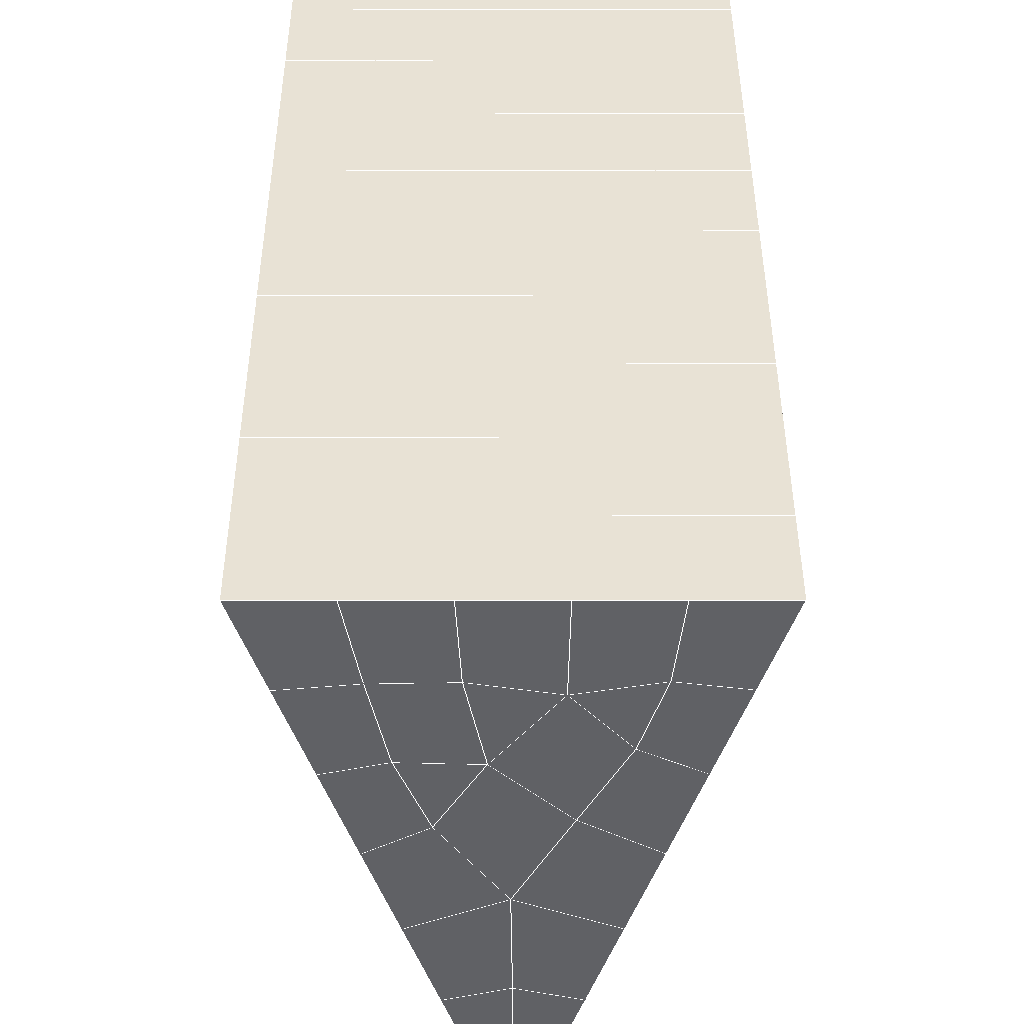
<metadata>
{"format":"obj","ext":"obj","renderer":"f3d","projection":"perspective","resolution":1024,"background":"white","views":[{"elev":44.8,"azim":179.9,"up":"+Y"}]}
</metadata>
<code>
v 49 14.45 20.7
v 51 14.45 20.7
v 50.89 12.51 20.57
v 49.04 12.19 20.55
v 49 14.29 22.9
v 51 14.3 22.9
v 49 14.14 25.09
v 51 14.14 25.09
v 49 13.99 27.29
v 51 13.99 27.29
v 49 13.83 29.48
v 51 13.83 29.48
v 49 13.68 31.68
v 51 13.68 31.68
v 49 13.53 33.87
v 51 13.53 33.87
v 49 13.37 36.06
v 51 13.37 36.06
v 49 13.22 38.26
v 51 13.22 38.26
v 49 13.07 40.45
v 51 13.07 40.45
v 49 12.91 42.65
v 51 12.91 42.65
v 48.58 10.75 42.5
v 50.89 10.59 42.49
v 48.54 8.765 42.36
v 50.12 8.853 42.36
v 49.04 6.556 42.2
v 51.12 7.233 42.25
v 49.84 4.888 42.09
v 51.02 4.872 42.09
v 49.96 3.407 41.98
v 50.69 2.897 41.95
v 49.26 2.83 41.94
v 49.99 1.226 41.83
v 48.57 2.226 41.9
v 49.29 0.08842 41.75
v 48.57 2.379 39.71
v 49.29 0.242 39.56
v 48.57 2.533 37.51
v 49.29 0.3953 37.36
v 48.57 2.686 35.32
v 49.29 0.5486 35.17
v 48.57 2.84 33.12
v 49.29 0.7022 32.97
v 48.57 2.993 30.93
v 49.29 0.8553 30.78
v 48.57 3.147 28.73
v 49.29 1.009 28.58
v 48.57 3.3 26.54
v 49.29 1.163 26.39
v 48.57 3.454 24.34
v 49.29 1.316 24.2
v 48.57 3.607 22.15
v 49.29 1.469 22
v 48.57 3.76 19.96
v 49.29 1.623 19.81
v 50.01 4.132 19.98
v 50 2.245 19.85
v 51.43 3.761 19.95
v 50.71 1.623 19.81
v 51.43 3.607 22.15
v 50.71 1.469 22
v 51.43 3.454 24.34
v 50.71 1.316 24.19
v 51.43 3.3 26.54
v 50.71 1.163 26.39
v 51.43 3.147 28.73
v 50.71 1.009 28.58
v 51.43 2.993 30.93
v 50.71 0.8556 30.78
v 51.43 2.84 33.12
v 50.71 0.702 32.97
v 51.43 2.686 35.32
v 50.71 0.549 35.17
v 51.43 2.533 37.51
v 50.71 0.3953 37.36
v 51.43 2.38 39.71
v 50.71 0.2419 39.56
v 51.43 2.226 41.9
v 50.71 0.08849 41.75
v 52.14 4.364 42.05
v 52.14 4.517 39.86
v 52.14 4.671 37.66
v 52.14 4.824 35.47
v 52.14 4.977 33.27
v 52.14 5.131 31.08
v 52.14 5.284 28.88
v 52.14 5.438 26.69
v 52.14 5.591 24.49
v 52.14 5.745 22.3
v 52.14 5.898 20.1
v 50.04 6.758 20.16
v 47.86 5.898 20.1
v 47.86 5.745 22.3
v 47.86 5.591 24.49
v 47.86 5.438 26.69
v 47.86 5.285 28.88
v 47.86 5.131 31.08
v 47.86 4.977 33.27
v 47.86 4.824 35.47
v 47.86 4.67 37.66
v 47.86 4.517 39.86
v 47.86 4.364 42.05
v 48.84 4.666 42.07
v 50 -2.049 41.6
v 50 -1.896 39.41
v 50 -1.742 37.21
v 50 -1.589 35.02
v 50 -1.435 32.82
v 50 -1.282 30.63
v 50 -1.129 28.43
v 50 -0.975 26.24
v 50 -0.8215 24.05
v 50 -0.6681 21.85
v 50 -0.5149 19.66
v 51.49 8.772 20.31
v 52.86 8.036 20.25
v 52.19 10.49 20.43
v 53.57 10.17 20.4
v 52.62 12.47 20.56
v 54.29 12.31 20.55
v 53 14.45 20.7
v 55 14.45 20.7
v 53 14.3 22.9
v 55 14.3 22.9
v 53 14.14 25.09
v 55 14.14 25.09
v 53 13.99 27.29
v 55 13.99 27.29
v 53 13.84 29.48
v 55 13.83 29.48
v 53 13.68 31.68
v 55 13.68 31.68
v 53 13.53 33.87
v 55 13.53 33.87
v 53 13.37 36.06
v 55 13.37 36.07
v 53 13.22 38.26
v 55 13.22 38.26
v 53 13.07 40.45
v 55 13.07 40.45
v 53 12.91 42.65
v 55 12.91 42.65
v 52.76 10.96 42.51
v 54.29 10.78 42.5
v 52.24 9.226 42.39
v 53.57 8.639 42.35
v 52.86 6.501 42.2
v 47.14 6.501 42.2
v 46.43 8.639 42.35
v 45.71 10.78 42.5
v 47 12.91 42.65
v 47 13.07 40.45
v 47 13.22 38.26
v 47 13.37 36.07
v 47 13.53 33.87
v 47 13.68 31.68
v 47 13.83 29.48
v 47 13.99 27.29
v 47 14.14 25.09
v 47 14.3 22.9
v 47 14.45 20.7
v 47.23 12.52 20.57
v 48.83 8.96 20.32
v 50.46 10.44 20.42
v 47.14 8.036 20.25
v 47.14 7.883 22.45
v 47.14 7.729 24.64
v 47.14 7.575 26.84
v 47.14 7.422 29.03
v 47.14 7.269 31.23
v 47.14 7.115 33.42
v 47.14 6.962 35.62
v 47.14 6.808 37.81
v 47.14 6.655 40.01
v 52.86 7.882 22.45
v 52.86 7.729 24.64
v 52.86 7.576 26.84
v 52.86 7.422 29.03
v 52.86 7.268 31.23
v 52.86 7.115 33.42
v 52.86 6.962 35.62
v 52.86 6.808 37.81
v 52.86 6.654 40.01
v 53.57 8.792 40.16
v 53.57 8.946 37.96
v 53.57 9.099 35.77
v 53.57 9.253 33.57
v 53.57 9.406 31.38
v 53.57 9.559 29.18
v 53.57 9.713 26.99
v 53.57 9.867 24.79
v 53.57 10.02 22.6
v 54.29 10.93 40.3
v 54.29 11.08 38.11
v 54.29 11.24 35.92
v 54.29 11.39 33.72
v 54.29 11.54 31.53
v 54.29 11.7 29.33
v 54.29 11.85 27.14
v 54.29 12 24.94
v 54.29 12.16 22.75
v 47.79 10.83 20.45
v 46.43 10.17 20.4
v 46.43 10.02 22.6
v 46.43 9.867 24.79
v 46.43 9.713 26.99
v 46.43 9.56 29.18
v 46.43 9.406 31.38
v 46.43 9.253 33.57
v 46.43 9.099 35.77
v 46.43 8.946 37.96
v 46.43 8.792 40.16
v 45.71 12.31 20.55
v 45.71 12.16 22.75
v 45.71 12 24.94
v 45.71 11.85 27.14
v 45.71 11.7 29.33
v 45.71 11.54 31.53
v 45.71 11.39 33.72
v 45.71 11.24 35.92
v 45.71 11.08 38.11
v 45.71 10.93 40.3
v 45 14.45 20.7
v 45 14.29 22.9
v 45 14.14 25.09
v 45 13.99 27.29
v 45 13.83 29.48
v 45 13.68 31.68
v 45 13.53 33.87
v 45 13.37 36.07
v 45 13.22 38.26
v 45 13.07 40.45
v 45 12.91 42.65
v 49.96 3.407 41.98
v 49.84 4.888 42.09
v 49.04 6.556 42.2
v 47.14 6.501 42.2
v 47.14 6.655 40.01
v 47.86 4.517 39.86
v 48.57 2.379 39.71
v 49.29 0.242 39.56
v 49.29 0.08842 41.75
v 50 -2.049 41.6
v 50.71 0.08849 41.75
v 50.71 0.2419 39.56
v 51.43 2.38 39.71
v 51.43 2.226 41.9
v 52.14 4.364 42.05
v 51.02 4.872 42.09
v 51.12 7.233 42.25
v 48.84 4.666 42.07
v 47.86 4.364 42.05
v 48.57 2.226 41.9
v 49.99 1.226 41.83
v 50.69 2.897 41.95
v 49.26 2.83 41.94
v 48.57 2.533 37.51
v 47.86 4.67 37.66
v 47.14 6.808 37.81
v 46.43 8.946 37.96
v 46.43 8.792 40.16
v 46.43 8.639 42.35
v 48.54 8.765 42.36
v 52.24 9.226 42.39
v 50.89 10.59 42.49
v 50.12 8.853 42.36
v 52.86 6.501 42.2
v 52.14 4.517 39.86
v 51.43 2.533 37.51
v 50.71 0.3953 37.36
v 50 -1.896 39.41
v 45.71 10.78 42.5
v 45.71 10.93 40.3
v 45.71 11.08 38.11
v 45.71 11.24 35.92
v 46.43 9.099 35.77
v 47.14 6.962 35.62
v 47.86 4.824 35.47
v 52.76 10.96 42.51
v 53.57 8.639 42.35
v 53.57 8.792 40.16
v 52.86 6.654 40.01
v 52.86 6.808 37.81
v 52.14 4.671 37.66
v 52.14 4.824 35.47
v 51.43 2.686 35.32
v 51.43 2.84 33.12
v 50.71 0.702 32.97
v 50.71 0.549 35.17
v 50 -1.589 35.02
v 50 -1.742 37.21
v 49.29 0.3953 37.36
v 54.29 10.78 42.5
v 53 12.91 42.65
v 51 12.91 42.65
v 48.58 10.75 42.5
v 55 12.91 42.65
v 55 13.07 40.45
v 55 13.22 38.26
v 55 13.37 36.06
v 54.29 11.24 35.92
v 54.29 11.39 33.72
v 53.57 9.253 33.57
v 53.57 9.406 31.38
v 52.86 7.268 31.23
v 52.86 7.422 29.03
v 52.14 5.284 28.88
v 52.14 5.438 26.69
v 51.43 3.3 26.54
v 51.43 3.454 24.34
v 50.71 1.316 24.19
v 50.71 1.163 26.39
v 50 -0.975 26.24
v 50 -1.129 28.43
v 49.29 1.009 28.58
v 49.29 0.8553 30.78
v 48.57 2.993 30.93
v 48.57 2.84 33.12
v 47.86 4.977 33.27
v 48.57 2.686 35.32
v 49.29 0.7022 32.97
v 50 -1.282 30.63
v 50.71 1.009 28.58
v 51.43 3.147 28.73
v 52.14 5.131 31.08
v 52.86 7.115 33.42
v 53.57 9.099 35.77
v 54.29 11.08 38.11
v 53 13.22 38.26
v 53 13.07 40.45
v 54.29 10.93 40.3
v 53.57 8.946 37.96
v 52.86 6.962 35.62
v 52.14 4.977 33.27
v 51.43 2.993 30.93
v 50.71 0.8556 30.78
v 50 -1.435 32.82
v 49.29 0.5486 35.17
v 51 13.07 40.45
v 49 12.91 42.65
v 45 12.91 42.65
v 45 13.07 40.45
v 45 13.22 38.26
v 45 13.37 36.07
v 45.71 11.39 33.72
v 46.43 9.253 33.57
v 47.14 7.115 33.42
v 47 13.07 40.45
v 49 13.07 40.45
v 51 13.22 38.26
v 53 13.37 36.06
v 55 13.53 33.87
v 54.29 11.54 31.53
v 53.57 9.559 29.18
v 52.86 7.576 26.84
v 52.14 5.591 24.49
v 51.43 3.607 22.15
v 50.71 1.469 22
v 50 -0.8215 24.05
v 49.29 1.163 26.39
v 48.57 3.147 28.73
v 47.86 5.131 31.08
v 47.14 7.269 31.23
v 47.86 5.285 28.88
v 48.57 3.3 26.54
v 49.29 1.316 24.19
v 50 -0.6681 21.85
v 50.71 1.623 19.81
v 51.43 3.761 19.95
v 52.14 5.745 22.3
v 52.86 7.729 24.64
v 53.57 9.713 26.99
v 54.29 11.7 29.33
v 55 13.68 31.68
v 53 13.53 33.87
v 51 13.37 36.06
v 49 13.22 38.26
v 47 12.91 42.65
v 50 -0.5149 19.66
v 49.29 1.623 19.81
v 49.29 1.469 22
v 48.57 3.607 22.15
v 48.57 3.454 24.34
v 47.86 5.591 24.49
v 47.86 5.438 26.69
v 47.14 7.575 26.84
v 47.14 7.422 29.03
v 46.43 9.56 29.18
v 46.43 9.406 31.38
v 50 2.245 19.85
v 50.01 4.132 19.98
v 52.14 5.898 20.1
v 52.86 7.882 22.45
v 53.57 9.867 24.79
v 54.29 11.85 27.14
v 55 13.83 29.48
v 53 13.68 31.68
v 51 13.53 33.87
v 49 13.37 36.06
v 47 13.22 38.26
v 47 13.37 36.06
v 45 13.53 33.87
v 45.71 11.54 31.53
v 48.57 3.76 19.96
v 47.86 5.745 22.3
v 47.14 7.729 24.64
v 46.43 9.713 26.99
v 45.71 11.7 29.33
v 45 13.68 31.68
v 47 13.53 33.87
v 49 13.53 33.87
v 47 13.68 31.68
v 45 13.83 29.48
v 45.71 11.85 27.14
v 46.43 9.867 24.79
v 47.14 7.883 22.45
v 47.86 5.898 20.1
v 50.04 6.758 20.16
v 52.86 8.036 20.25
v 53.57 10.02 22.6
v 54.29 12 24.94
v 55 13.99 27.29
v 53 13.84 29.48
v 51 13.68 31.68
v 49 13.68 31.68
v 47 13.83 29.48
v 45 13.99 27.29
v 45.71 12 24.94
v 46.43 10.02 22.6
v 47.14 8.036 20.25
v 51.49 8.772 20.31
v 53.57 10.17 20.4
v 54.29 12.16 22.75
v 55 14.14 25.09
v 53 13.99 27.29
v 51 13.83 29.48
v 49 13.83 29.48
v 47 13.99 27.29
v 45 14.14 25.09
v 45.71 12.16 22.75
v 46.43 10.17 20.4
v 48.83 8.96 20.32
v 55 14.45 20.7
v 53 14.45 20.7
v 52.62 12.47 20.56
v 50.89 12.51 20.57
v 50.46 10.44 20.42
v 52.19 10.49 20.43
v 54.29 12.31 20.55
v 55 14.3 22.9
v 53 14.3 22.9
v 53 14.14 25.09
v 51 14.14 25.09
v 49 14.14 25.09
v 47 14.14 25.09
v 45 14.29 22.9
v 45.71 12.31 20.55
v 47.79 10.83 20.45
v 51 13.99 27.29
v 49 13.99 27.29
v 51 14.3 22.9
v 51 14.45 20.7
v 49 14.29 22.9
v 47 14.3 22.9
v 45 14.45 20.7
v 47.23 12.52 20.57
v 49.04 12.19 20.54
v 49 14.45 20.7
v 47 14.45 20.7
f 1 2 3
f 1 3 4
f 5 6 2
f 5 2 1
f 7 8 6
f 7 6 5
f 9 10 8
f 9 8 7
f 11 12 10
f 11 10 9
f 13 14 12
f 13 12 11
f 15 16 14
f 15 14 13
f 17 18 16
f 17 16 15
f 19 20 18
f 19 18 17
f 21 22 20
f 21 20 19
f 23 24 22
f 23 22 21
f 25 26 24
f 25 24 23
f 27 28 26
f 27 26 25
f 29 30 28
f 29 28 27
f 31 32 30
f 31 30 29
f 33 34 32
f 33 32 31
f 35 36 34
f 35 34 33
f 37 38 36
f 37 36 35
f 39 40 38
f 39 38 37
f 41 42 40
f 41 40 39
f 43 44 42
f 43 42 41
f 45 46 44
f 45 44 43
f 47 48 46
f 47 46 45
f 49 50 48
f 49 48 47
f 51 52 50
f 51 50 49
f 53 54 52
f 53 52 51
f 55 56 54
f 55 54 53
f 57 58 56
f 57 56 55
f 59 60 58
f 59 58 57
f 61 62 60
f 61 60 59
f 63 64 62
f 63 62 61
f 65 66 64
f 65 64 63
f 67 68 66
f 67 66 65
f 69 70 68
f 69 68 67
f 71 72 70
f 71 70 69
f 73 74 72
f 73 72 71
f 75 76 74
f 75 74 73
f 77 78 76
f 77 76 75
f 79 80 78
f 79 78 77
f 81 82 80
f 81 80 79
f 34 36 82
f 34 82 81
f 81 83 32
f 81 32 34
f 79 84 83
f 79 83 81
f 77 85 84
f 77 84 79
f 75 86 85
f 75 85 77
f 73 87 86
f 73 86 75
f 71 88 87
f 71 87 73
f 69 89 88
f 69 88 71
f 67 90 89
f 67 89 69
f 65 91 90
f 65 90 67
f 63 92 91
f 63 91 65
f 61 93 92
f 61 92 63
f 59 94 93
f 59 93 61
f 57 95 94
f 57 94 59
f 55 96 95
f 55 95 57
f 53 97 96
f 53 96 55
f 51 98 97
f 51 97 53
f 49 99 98
f 49 98 51
f 47 100 99
f 47 99 49
f 45 101 100
f 45 100 47
f 43 102 101
f 43 101 45
f 41 103 102
f 41 102 43
f 39 104 103
f 39 103 41
f 37 105 104
f 37 104 39
f 35 106 105
f 35 105 37
f 33 31 106
f 33 106 35
f 107 82 36
f 107 36 38
f 108 80 82
f 108 82 107
f 109 78 80
f 109 80 108
f 110 76 78
f 110 78 109
f 111 74 76
f 111 76 110
f 112 72 74
f 112 74 111
f 113 70 72
f 113 72 112
f 114 68 70
f 114 70 113
f 115 66 68
f 115 68 114
f 116 64 66
f 116 66 115
f 117 62 64
f 117 64 116
f 58 60 62
f 58 62 117
f 116 56 58
f 116 58 117
f 115 54 56
f 115 56 116
f 114 52 54
f 114 54 115
f 113 50 52
f 113 52 114
f 112 48 50
f 112 50 113
f 111 46 48
f 111 48 112
f 110 44 46
f 110 46 111
f 109 42 44
f 109 44 110
f 108 40 42
f 108 42 109
f 107 38 40
f 107 40 108
f 118 119 93
f 118 93 94
f 120 121 119
f 120 119 118
f 122 123 121
f 122 121 120
f 124 125 123
f 124 123 122
f 126 127 125
f 126 125 124
f 128 129 127
f 128 127 126
f 130 131 129
f 130 129 128
f 132 133 131
f 132 131 130
f 134 135 133
f 134 133 132
f 136 137 135
f 136 135 134
f 138 139 137
f 138 137 136
f 140 141 139
f 140 139 138
f 142 143 141
f 142 141 140
f 144 145 143
f 144 143 142
f 146 147 145
f 146 145 144
f 148 149 147
f 148 147 146
f 30 150 149
f 30 149 148
f 32 83 150
f 32 150 30
f 29 151 105
f 29 105 106
f 27 152 151
f 27 151 29
f 25 153 152
f 25 152 27
f 23 154 153
f 23 153 25
f 21 155 154
f 21 154 23
f 19 156 155
f 19 155 21
f 17 157 156
f 17 156 19
f 15 158 157
f 15 157 17
f 13 159 158
f 13 158 15
f 11 160 159
f 11 159 13
f 9 161 160
f 9 160 11
f 7 162 161
f 7 161 9
f 5 163 162
f 5 162 7
f 1 164 163
f 1 163 5
f 4 165 164
f 4 164 1
f 94 166 167
f 94 167 118
f 95 168 166
f 95 166 94
f 96 169 168
f 96 168 95
f 97 170 169
f 97 169 96
f 98 171 170
f 98 170 97
f 99 172 171
f 99 171 98
f 100 173 172
f 100 172 99
f 101 174 173
f 101 173 100
f 102 175 174
f 102 174 101
f 103 176 175
f 103 175 102
f 104 177 176
f 104 176 103
f 105 151 177
f 105 177 104
f 178 92 93
f 178 93 119
f 179 91 92
f 179 92 178
f 180 90 91
f 180 91 179
f 181 89 90
f 181 90 180
f 182 88 89
f 182 89 181
f 183 87 88
f 183 88 182
f 184 86 87
f 184 87 183
f 185 85 86
f 185 86 184
f 186 84 85
f 186 85 185
f 150 83 84
f 150 84 186
f 186 187 149
f 186 149 150
f 185 188 187
f 185 187 186
f 184 189 188
f 184 188 185
f 183 190 189
f 183 189 184
f 182 191 190
f 182 190 183
f 181 192 191
f 181 191 182
f 180 193 192
f 180 192 181
f 179 194 193
f 179 193 180
f 178 195 194
f 178 194 179
f 119 121 195
f 119 195 178
f 187 196 147
f 187 147 149
f 188 197 196
f 188 196 187
f 189 198 197
f 189 197 188
f 190 199 198
f 190 198 189
f 191 200 199
f 191 199 190
f 192 201 200
f 192 200 191
f 193 202 201
f 193 201 192
f 194 203 202
f 194 202 193
f 195 204 203
f 195 203 194
f 121 123 204
f 121 204 195
f 196 143 145
f 196 145 147
f 197 141 143
f 197 143 196
f 198 139 141
f 198 141 197
f 199 137 139
f 199 139 198
f 200 135 137
f 200 137 199
f 201 133 135
f 201 135 200
f 202 131 133
f 202 133 201
f 203 129 131
f 203 131 202
f 204 127 129
f 204 129 203
f 123 125 127
f 123 127 204
f 166 205 4
f 166 4 167
f 168 206 205
f 168 205 166
f 169 207 206
f 169 206 168
f 170 208 207
f 170 207 169
f 171 209 208
f 171 208 170
f 172 210 209
f 172 209 171
f 173 211 210
f 173 210 172
f 174 212 211
f 174 211 173
f 175 213 212
f 175 212 174
f 176 214 213
f 176 213 175
f 177 215 214
f 177 214 176
f 151 152 215
f 151 215 177
f 144 24 26
f 144 26 146
f 142 22 24
f 142 24 144
f 140 20 22
f 140 22 142
f 138 18 20
f 138 20 140
f 136 16 18
f 136 18 138
f 134 14 16
f 134 16 136
f 132 12 14
f 132 14 134
f 130 10 12
f 130 12 132
f 128 8 10
f 128 10 130
f 126 6 8
f 126 8 128
f 124 2 6
f 124 6 126
f 122 3 2
f 122 2 124
f 120 167 3
f 120 3 122
f 206 216 165
f 206 165 205
f 207 217 216
f 207 216 206
f 208 218 217
f 208 217 207
f 209 219 218
f 209 218 208
f 210 220 219
f 210 219 209
f 211 221 220
f 211 220 210
f 212 222 221
f 212 221 211
f 213 223 222
f 213 222 212
f 214 224 223
f 214 223 213
f 215 225 224
f 215 224 214
f 152 153 225
f 152 225 215
f 216 226 164
f 216 164 165
f 217 227 226
f 217 226 216
f 218 228 227
f 218 227 217
f 219 229 228
f 219 228 218
f 220 230 229
f 220 229 219
f 221 231 230
f 221 230 220
f 222 232 231
f 222 231 221
f 223 233 232
f 223 232 222
f 224 234 233
f 224 233 223
f 225 235 234
f 225 234 224
f 153 236 235
f 153 235 225
f 227 163 164
f 227 164 226
f 228 162 163
f 228 163 227
f 229 161 162
f 229 162 228
f 230 160 161
f 230 161 229
f 231 159 160
f 231 160 230
f 232 158 159
f 232 159 231
f 233 157 158
f 233 158 232
f 234 156 157
f 234 157 233
f 235 155 156
f 235 156 234
f 236 154 155
f 236 155 235
f 28 30 148
f 28 148 26
f 167 4 3
f 4 205 165
f 120 118 167
f 154 236 153
f 148 146 26
f 31 29 106
l 237 238
l 238 239
l 239 240
l 240 241
l 241 242
l 242 243
l 243 244
l 244 245
l 245 246
l 246 247
l 247 248
l 248 249
l 249 250
l 250 251
l 251 252
l 252 253
l 253 239
l 239 254
l 254 255
l 255 256
l 256 245
l 245 257
l 257 247
l 247 250
l 250 258
l 258 252
l 252 238
l 238 254
l 254 259
l 259 237
l 237 258
l 258 257
l 257 259
l 259 256
l 256 243
l 243 260
l 260 261
l 261 262
l 262 263
l 263 264
l 264 265
l 265 266
l 266 239
l 253 267
l 267 268
l 268 269
l 269 253
l 253 270
l 270 251
l 251 271
l 271 249
l 249 272
l 272 273
l 273 248
l 248 274
l 274 246
l 240 265
l 265 275
l 275 276
l 276 277
l 277 278
l 278 279
l 279 280
l 280 281
l 281 261
l 261 242
l 242 255
l 255 240
l 268 282
l 282 267
l 267 283
l 283 284
l 284 285
l 285 286
l 286 287
l 287 288
l 288 289
l 289 290
l 290 291
l 291 292
l 292 293
l 293 294
l 294 295
l 295 244
l 244 274
l 274 294
l 294 273
l 273 292
l 292 289
l 289 272
l 272 287
l 287 271
l 271 285
l 285 270
l 270 283
l 283 296
l 296 282
l 282 297
l 297 298
l 298 268
l 268 299
l 299 266
l 266 269
l 300 301
l 301 302
l 302 303
l 303 304
l 304 305
l 305 306
l 306 307
l 307 308
l 308 309
l 309 310
l 310 311
l 311 312
l 312 313
l 313 314
l 314 315
l 315 316
l 316 317
l 317 318
l 318 319
l 319 320
l 320 321
l 321 322
l 322 281
l 281 323
l 323 321
l 321 324
l 324 319
l 319 325
l 325 317
l 317 326
l 326 315
l 315 312
l 312 327
l 327 310
l 310 328
l 328 308
l 308 329
l 329 306
l 306 330
l 330 304
l 304 331
l 331 302
l 302 332
l 332 333
l 333 297
l 297 300
l 300 296
l 296 334
l 334 331
l 331 335
l 335 330
l 330 336
l 336 329
l 329 337
l 337 328
l 328 338
l 338 327
l 327 326
l 326 339
l 339 325
l 325 340
l 340 324
l 324 341
l 341 323
l 323 260
l 260 295
l 295 341
l 341 293
l 293 340
l 340 291
l 291 339
l 339 338
l 338 290
l 290 337
l 337 288
l 288 336
l 336 286
l 286 335
l 335 284
l 284 334
l 334 301
l 301 333
l 333 342
l 342 298
l 298 343
l 343 299
l 299 275
l 275 344
l 344 345
l 345 346
l 346 347
l 347 278
l 278 348
l 348 349
l 349 350
l 350 280
l 280 262
l 262 241
l 241 264
l 264 276
l 276 345
l 345 351
l 351 352
l 352 342
l 342 353
l 353 332
l 332 354
l 354 303
l 303 355
l 355 305
l 305 356
l 356 307
l 307 357
l 357 309
l 309 358
l 358 311
l 311 359
l 359 313
l 313 360
l 360 361
l 361 314
l 314 362
l 362 316
l 316 363
l 363 318
l 318 364
l 364 320
l 320 365
l 365 322
l 322 350
l 350 366
l 366 365
l 365 367
l 367 364
l 364 368
l 368 363
l 363 369
l 369 362
l 362 370
l 370 361
l 361 371
l 371 372
l 372 360
l 360 373
l 373 359
l 359 374
l 374 358
l 358 375
l 375 357
l 357 376
l 376 356
l 356 377
l 377 355
l 355 378
l 378 354
l 354 379
l 379 353
l 353 380
l 380 352
l 352 343
l 343 381
l 381 275
l 382 383
l 383 384
l 384 385
l 385 386
l 386 387
l 387 388
l 388 389
l 389 390
l 390 391
l 391 392
l 392 366
l 366 390
l 390 367
l 367 388
l 388 368
l 368 386
l 386 369
l 369 384
l 384 370
l 370 382
l 382 371
l 371 393
l 393 394
l 394 372
l 372 395
l 395 373
l 373 396
l 396 374
l 374 397
l 397 375
l 375 398
l 398 376
l 376 399
l 399 377
l 377 400
l 400 378
l 378 401
l 401 379
l 379 402
l 402 380
l 380 403
l 403 404
l 404 347
l 347 405
l 405 348
l 348 406
l 406 392
l 392 349
l 349 279
l 279 263
l 263 277
l 277 346
l 346 403
l 403 351
l 351 381
l 381 344
l 393 383
l 383 407
l 407 385
l 385 408
l 408 387
l 387 409
l 409 389
l 389 410
l 410 391
l 391 411
l 411 406
l 406 412
l 412 405
l 405 413
l 413 404
l 404 402
l 402 414
l 414 413
l 413 415
l 415 412
l 412 416
l 416 411
l 411 417
l 417 410
l 410 418
l 418 409
l 409 419
l 419 408
l 408 420
l 420 407
l 407 394
l 394 421
l 421 395
l 395 422
l 422 396
l 396 423
l 423 397
l 397 424
l 424 398
l 398 425
l 425 399
l 399 426
l 426 400
l 400 427
l 427 401
l 401 414
l 414 428
l 428 415
l 415 429
l 429 416
l 416 430
l 430 417
l 417 431
l 431 418
l 418 432
l 432 419
l 419 433
l 433 420
l 420 421
l 421 434
l 434 422
l 422 435
l 435 423
l 423 436
l 436 424
l 424 437
l 437 425
l 425 438
l 438 426
l 426 439
l 439 427
l 427 428
l 428 440
l 440 429
l 429 441
l 441 430
l 430 442
l 442 431
l 431 443
l 443 432
l 432 444
l 444 433
l 433 445
l 445 421
l 446 447
l 447 448
l 448 449
l 449 450
l 450 451
l 451 448
l 448 452
l 452 446
l 446 453
l 453 454
l 454 455
l 455 456
l 456 457
l 457 458
l 458 442
l 442 459
l 459 443
l 443 460
l 460 444
l 444 461
l 461 445
l 445 450
l 450 434
l 434 451
l 451 435
l 435 452
l 452 436
l 436 453
l 453 437
l 437 455
l 455 438
l 438 462
l 462 463
l 463 440
l 440 439
l 439 462
l 462 456
l 456 464
l 464 454
l 454 447
l 447 465
l 465 464
l 464 466
l 466 457
l 457 463
l 463 441
l 441 458
l 458 467
l 467 459
l 459 468
l 468 460
l 460 469
l 469 461
l 461 470
l 470 471
l 471 465
l 465 449
l 449 470
l 470 469
l 469 472
l 472 467
l 467 466
l 466 471
l 471 472
l 472 468
l 470 450

</code>
